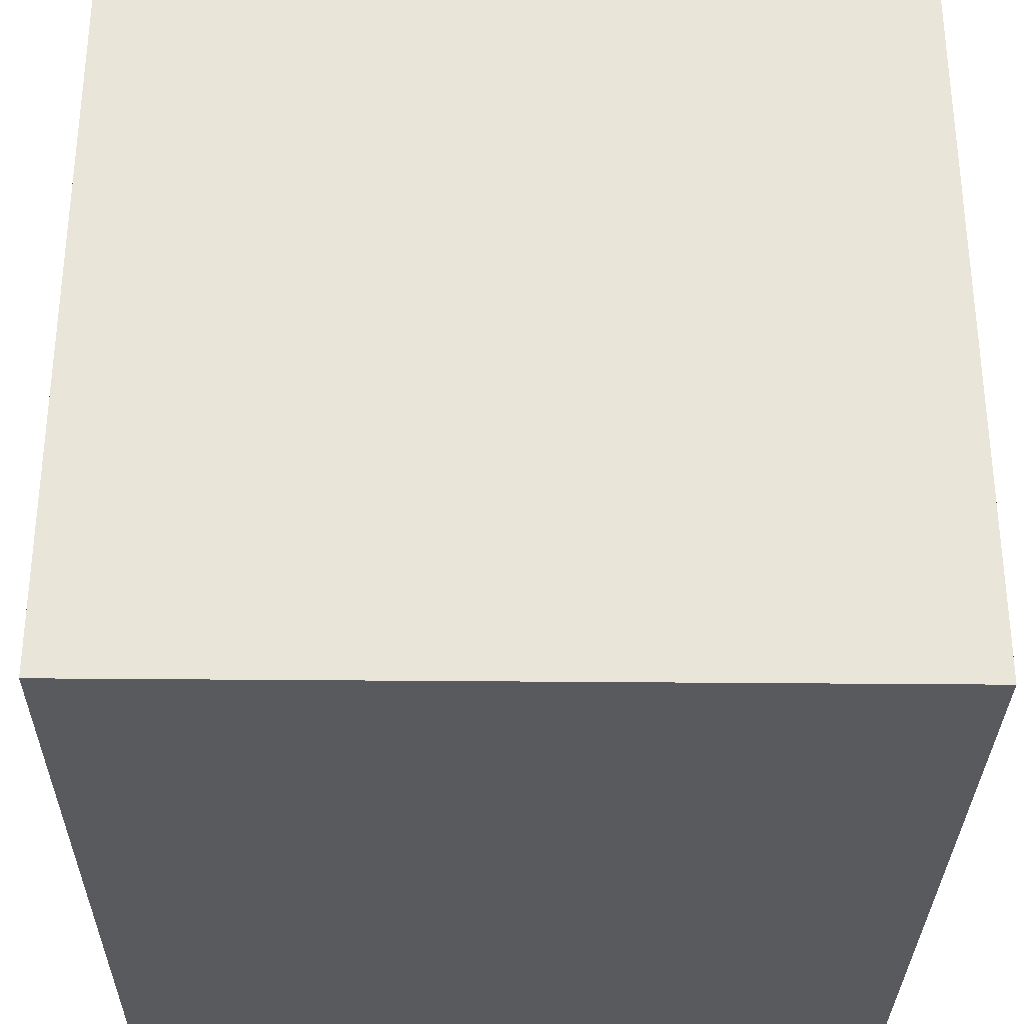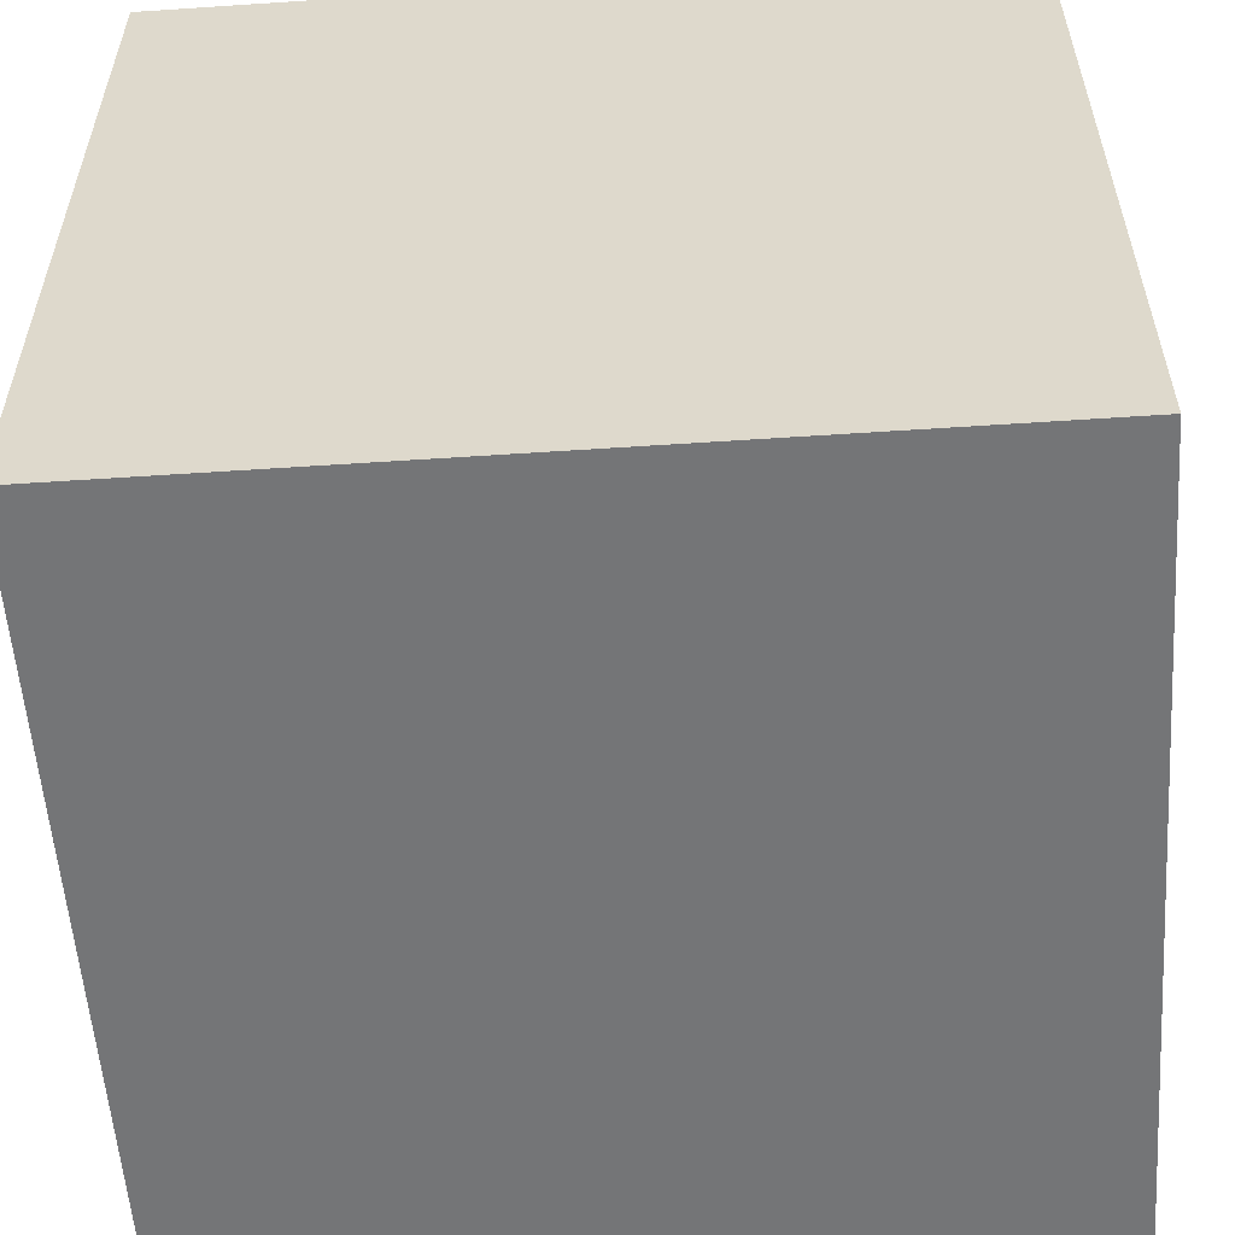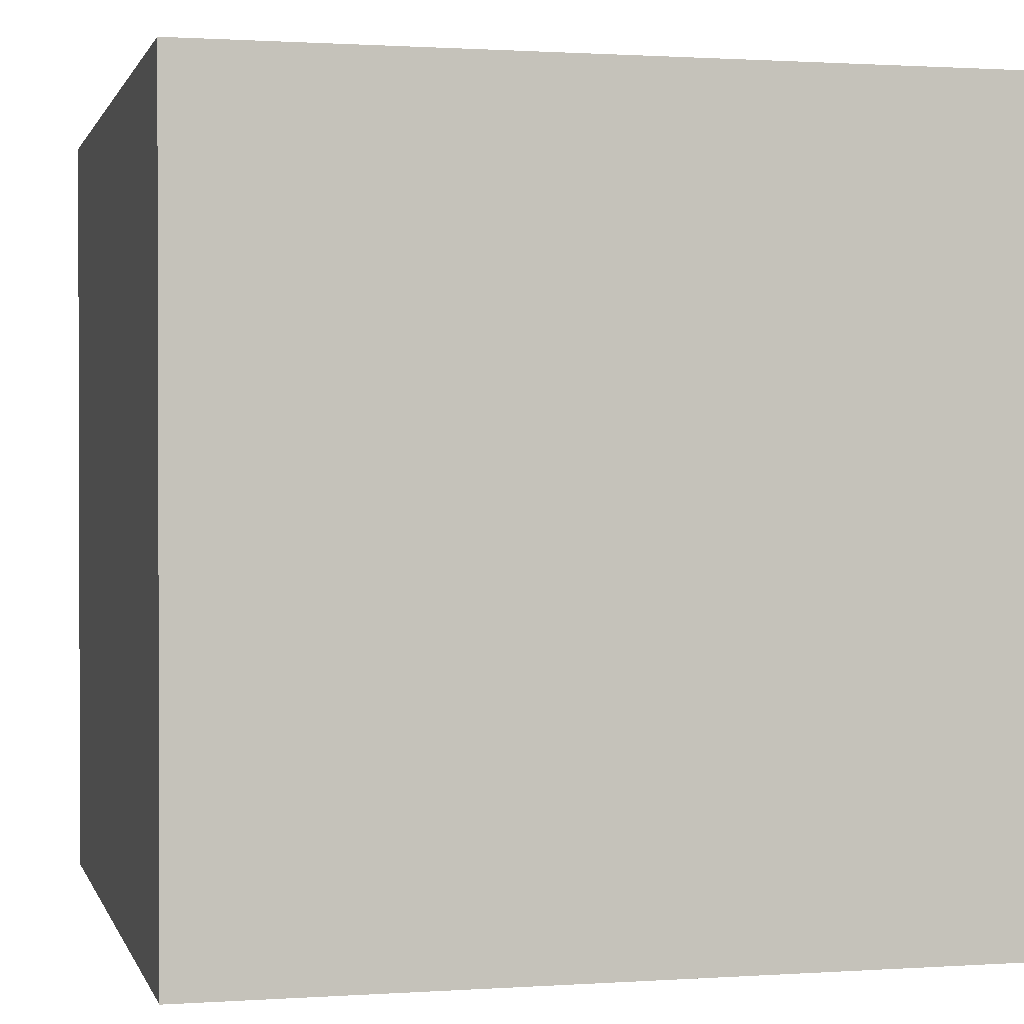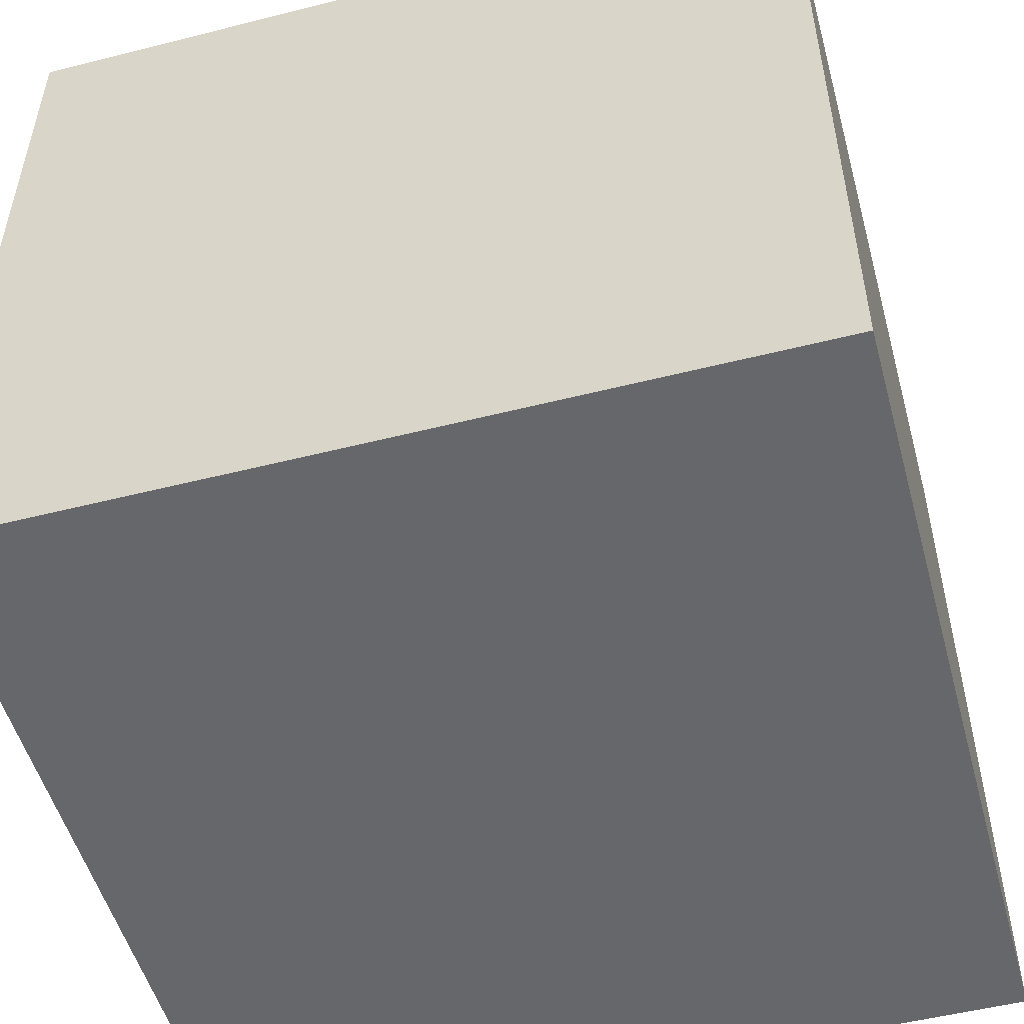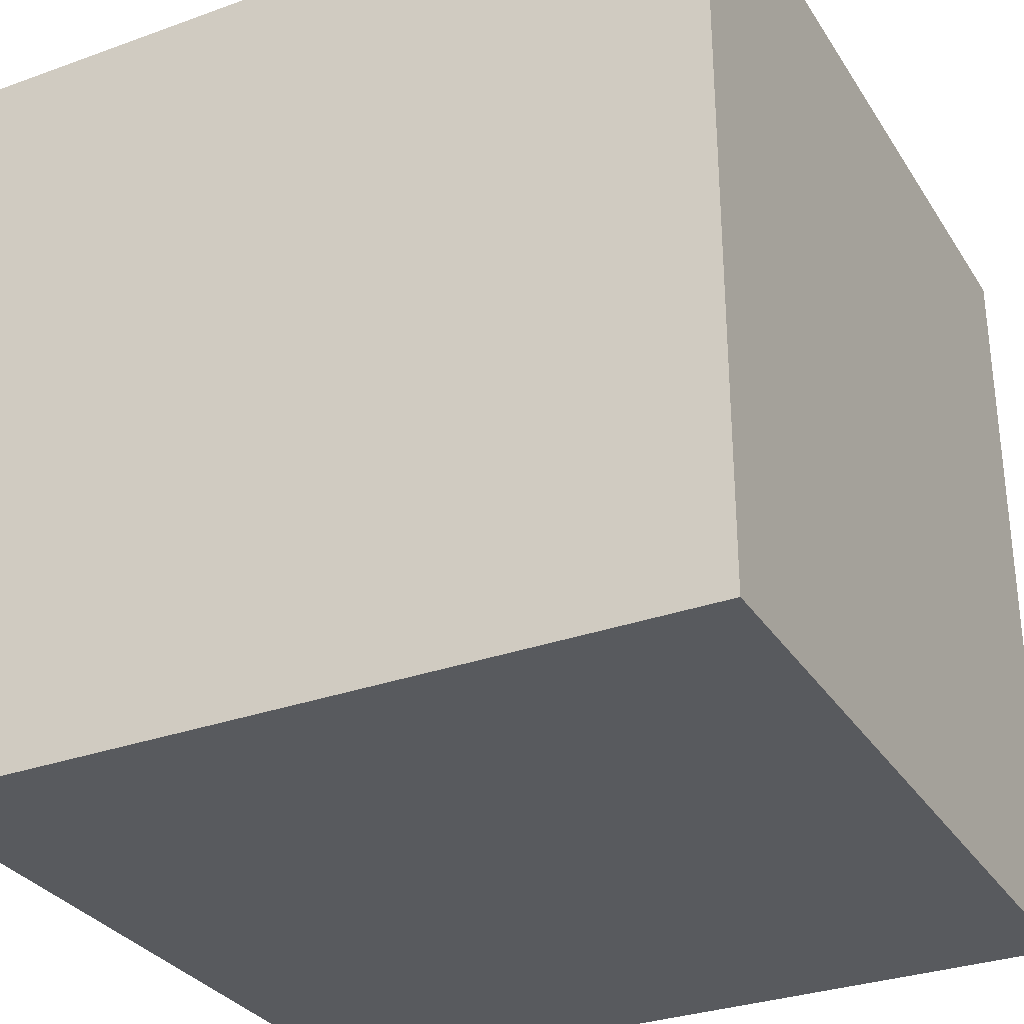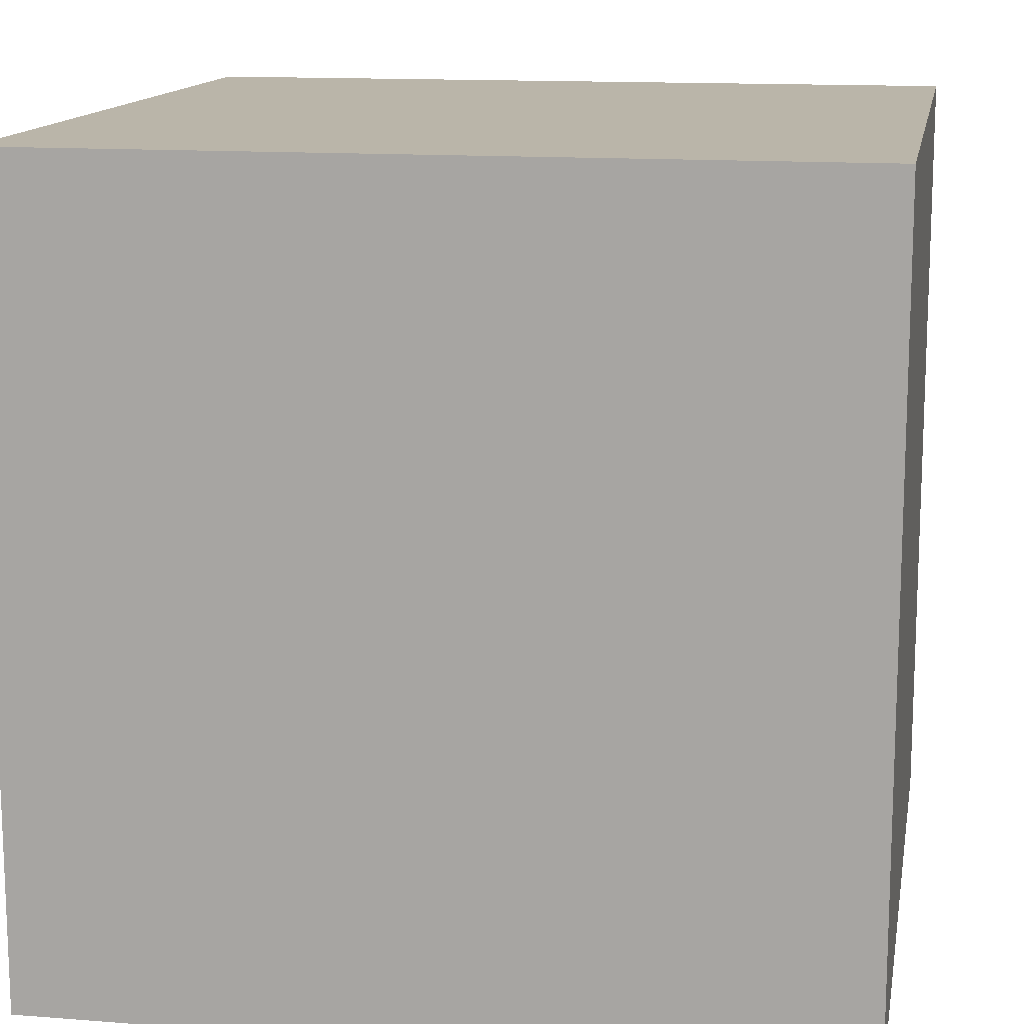
<metadata>
{"format":"obj","ext":"obj","renderer":"f3d","projection":"perspective","resolution":1024,"background":"white","views":[{"elev":-31.1,"azim":179.2,"up":"+Z"},{"elev":-56.4,"azim":-86.0,"up":"+Y"},{"elev":1.0,"azim":166.1,"up":"+Z"},{"elev":-52.0,"azim":105.3,"up":"+Z"},{"elev":-31.1,"azim":-152.8,"up":"+Z"},{"elev":13.6,"azim":10.0,"up":"+Y"}]}
</metadata>
<code>
o Cube_Cube.001
v -1 -1 -1
v -1 -1 1
v -1 1 -1
v -1 1 1
v 1 -1 -1
v 1 -1 1
v 1 1 -1
v 1 1 1
f 2 1 3 4
f 4 3 7 8
f 8 7 5 6
f 6 5 1 2
f 1 5 7 3
f 6 2 4 8

</code>
